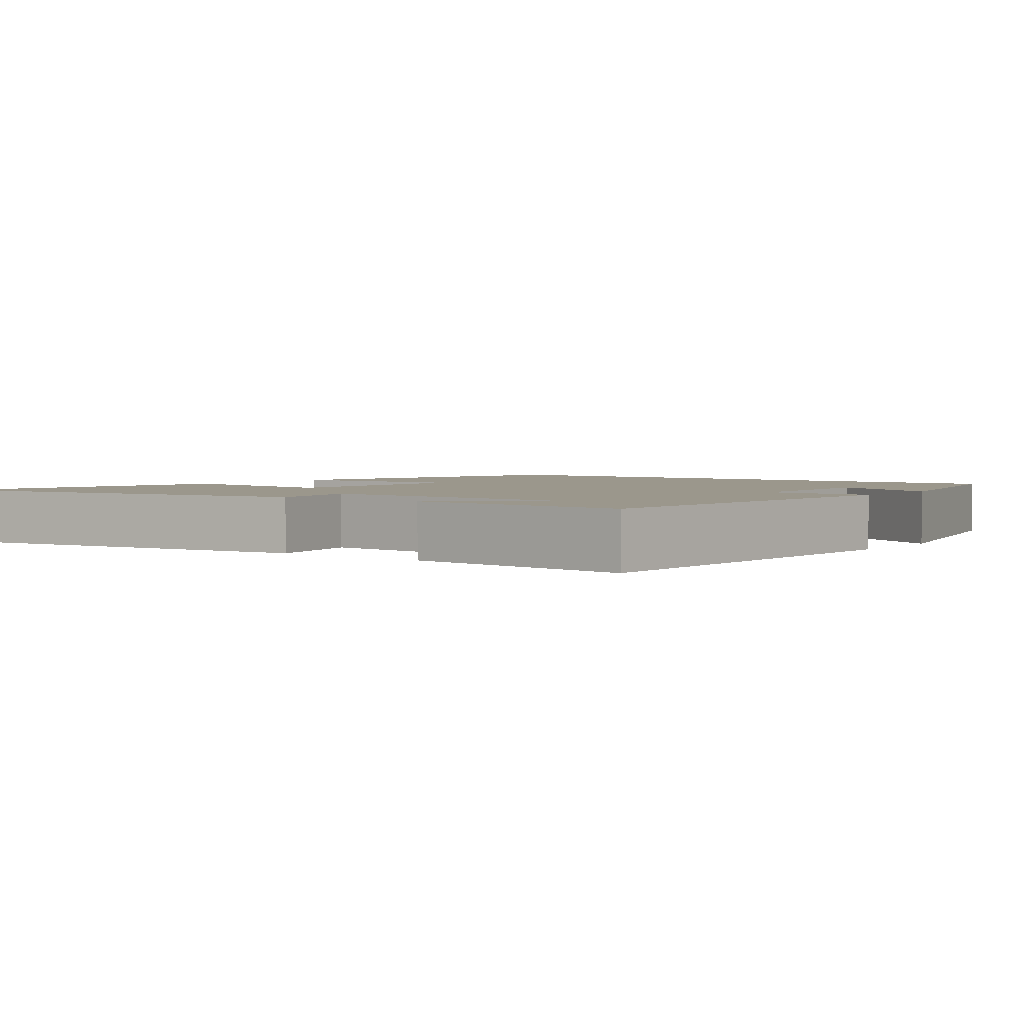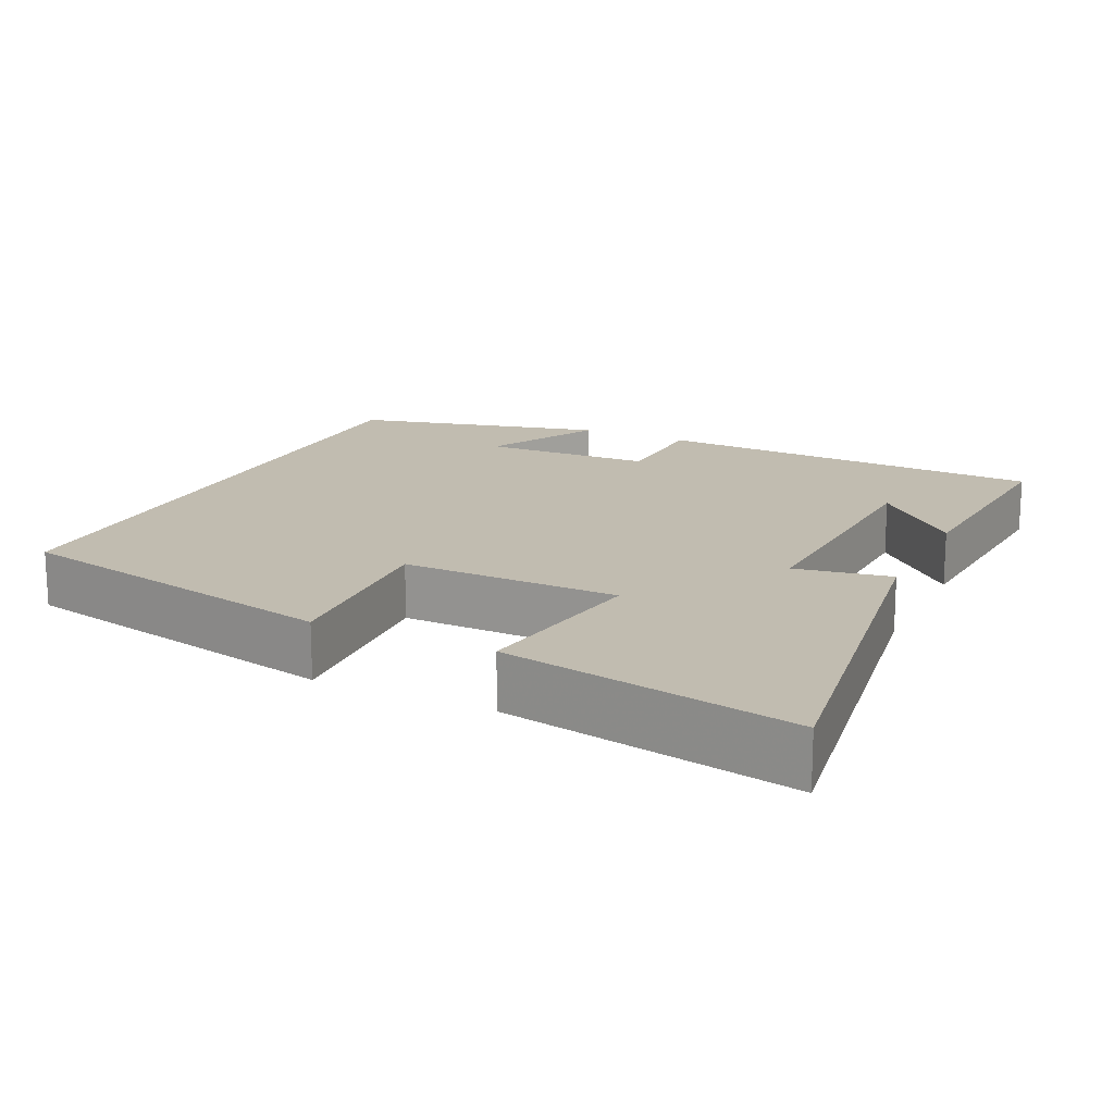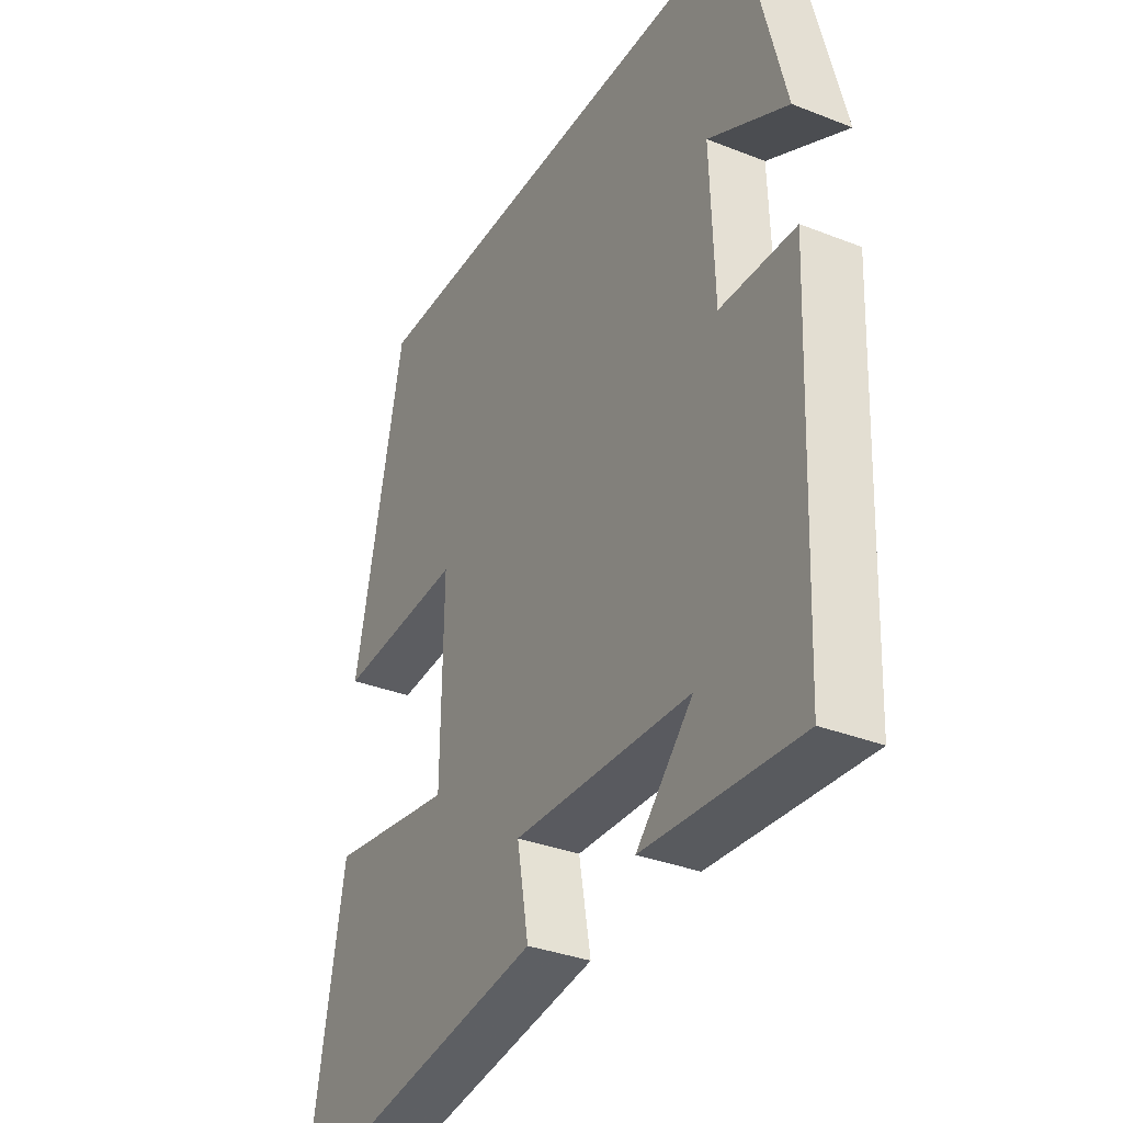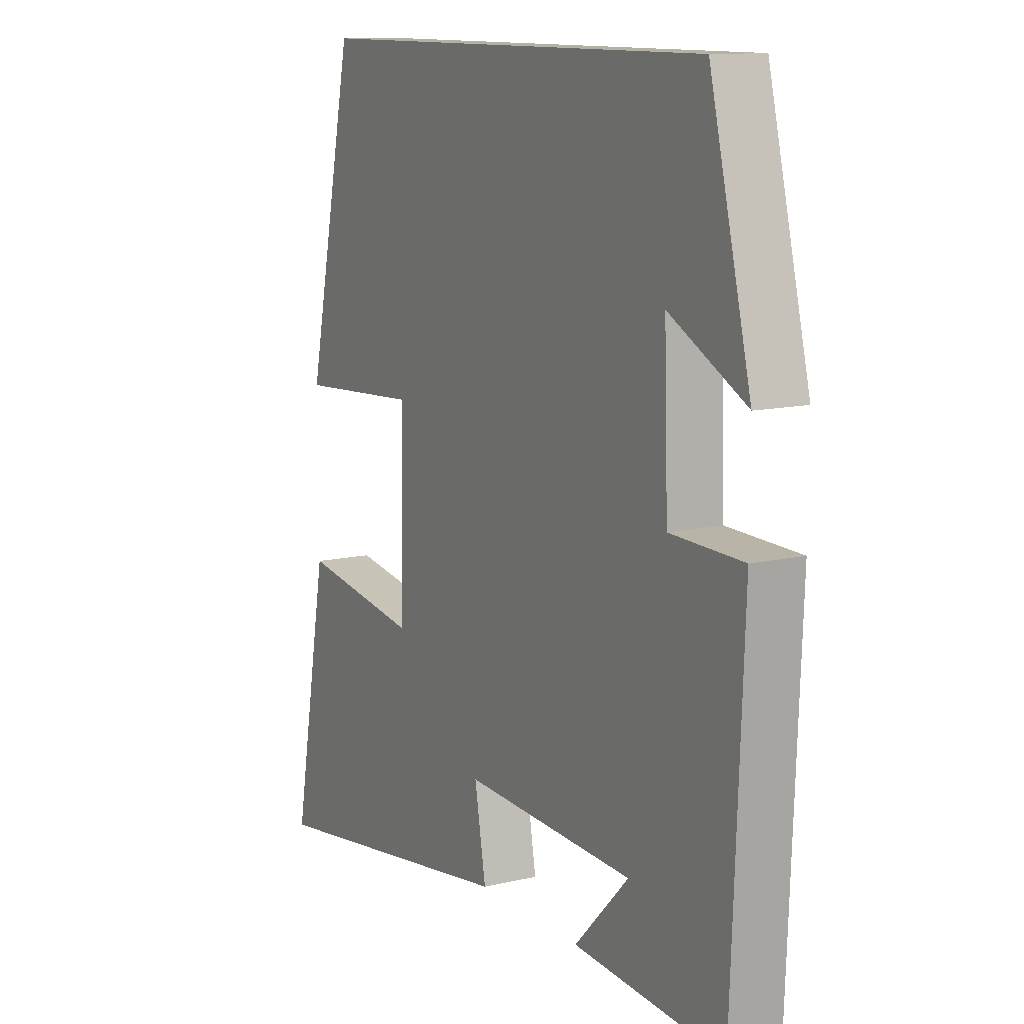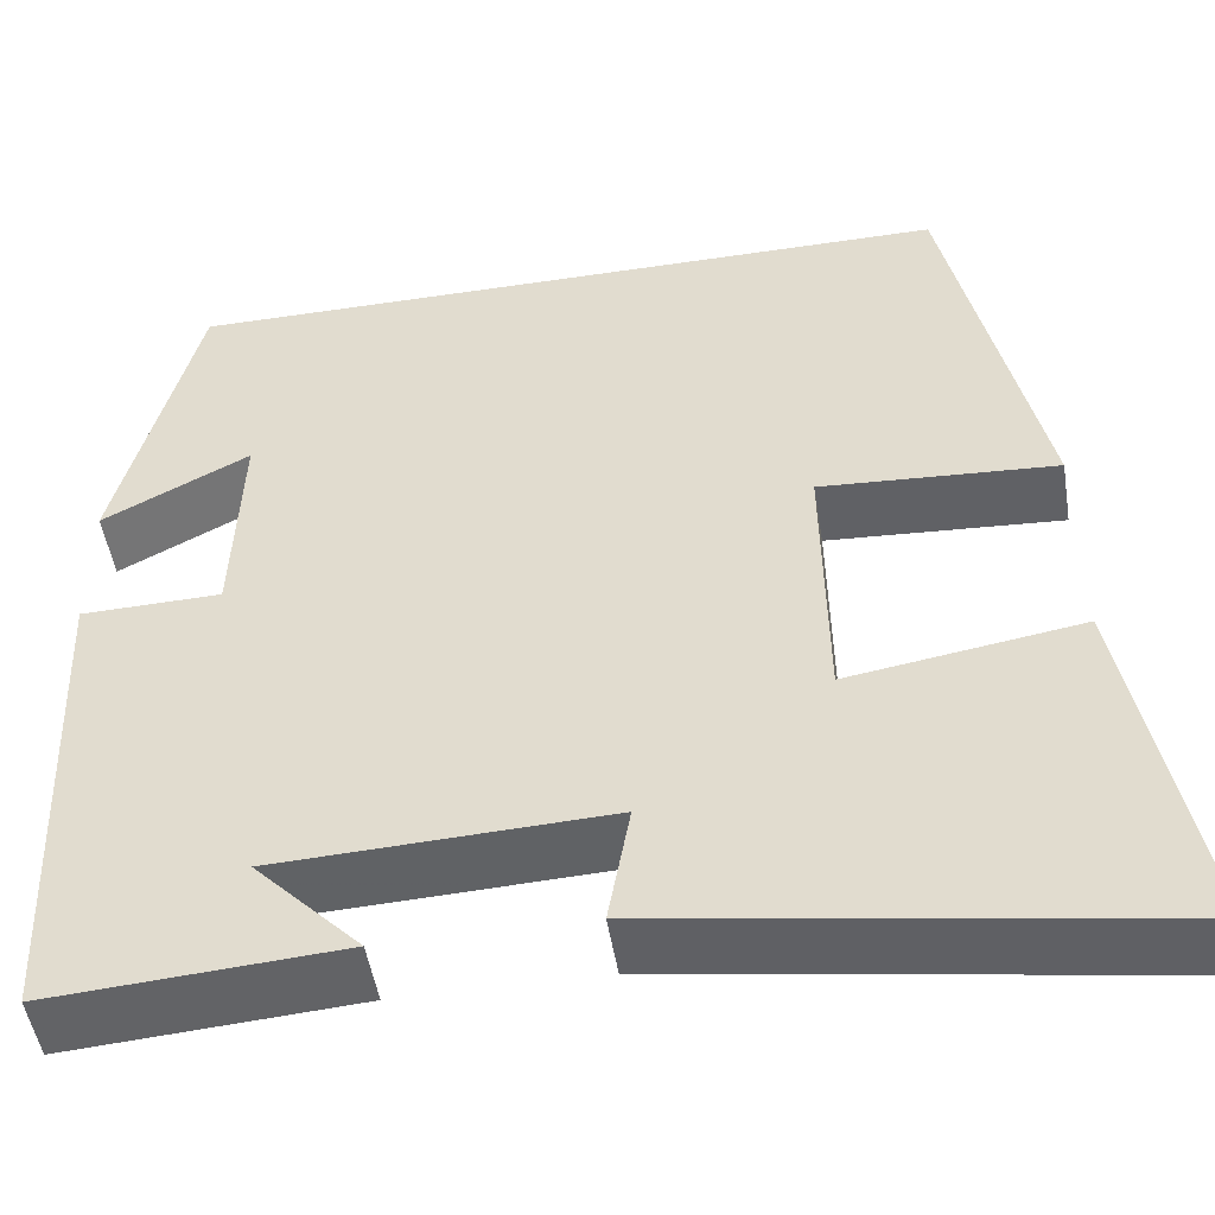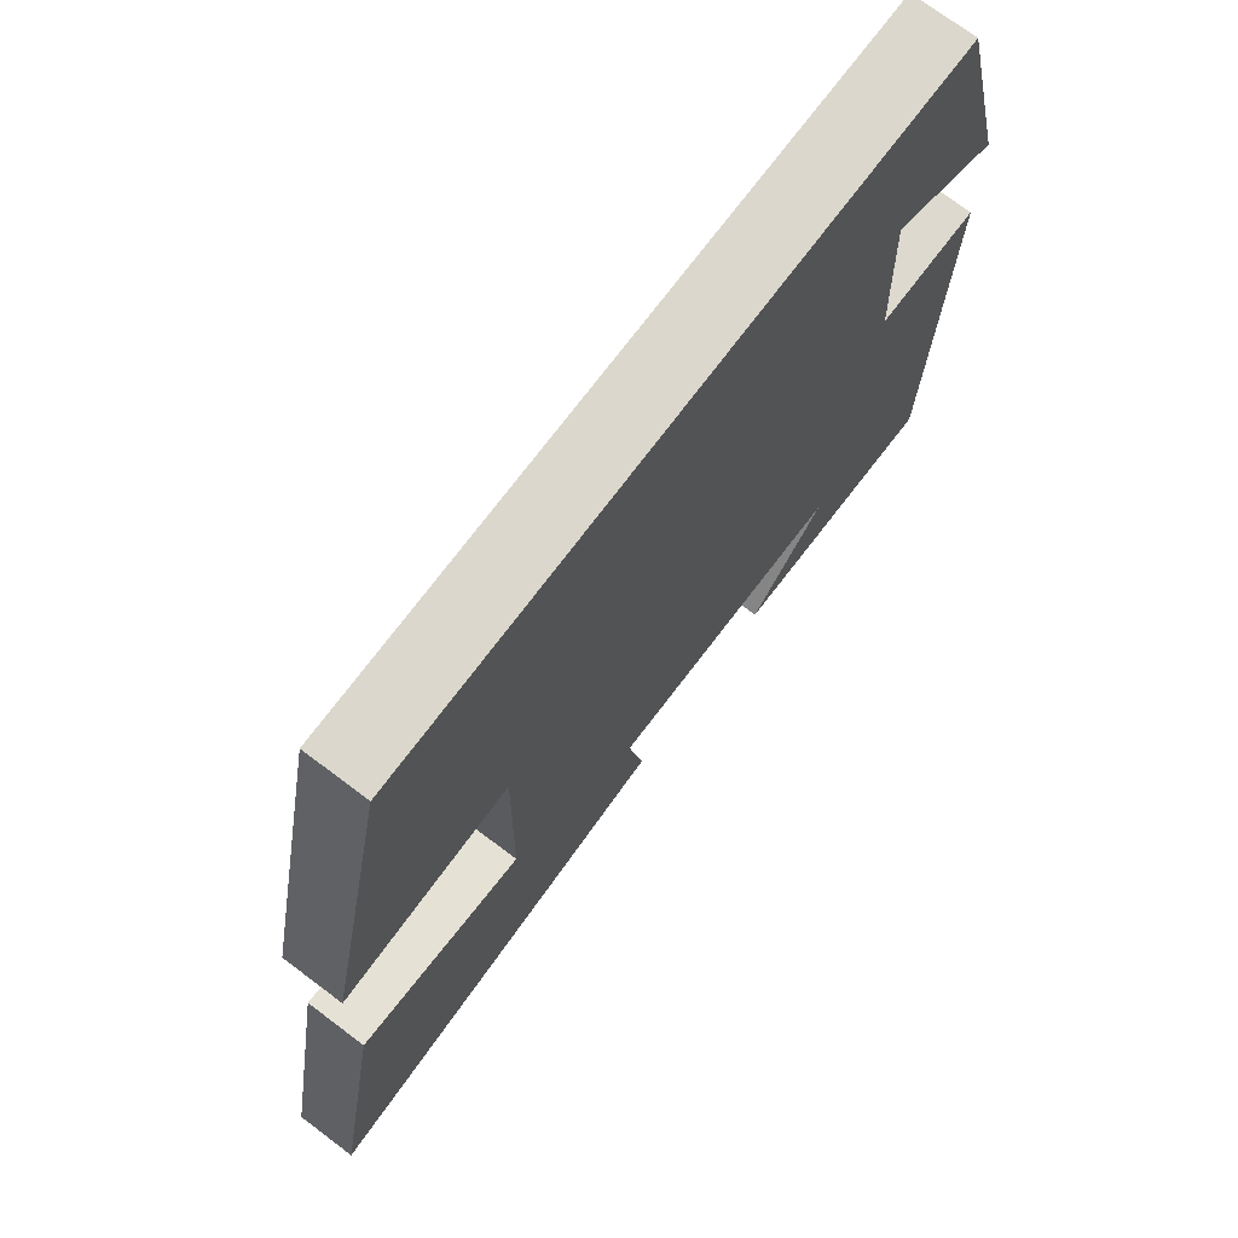
<metadata>
{"format":"obj","ext":"obj","renderer":"f3d","projection":"perspective","resolution":1024,"background":"white","views":[{"elev":2.6,"azim":-142.7,"up":"+Y"},{"elev":16.5,"azim":115.6,"up":"+Y"},{"elev":-33.9,"azim":-118.1,"up":"+Z"},{"elev":11.9,"azim":-119.3,"up":"+Z"},{"elev":-49.9,"azim":9.2,"up":"+Z"},{"elev":72.9,"azim":126.9,"up":"+Z"}]}
</metadata>
<code>
v -0.416 0.07 0.5
v 0.402 0.07 0.5
v 0.5 0.07 0.049
v 0.252 0.07 0.065
v 0.256 0.07 -0.227
v 0.5 0.07 -0.189
v 0.573 0.07 -0.581
v 0.041 0.07 -0.5
v 0.064 0.07 -0.371
v -0.284 0.07 -0.385
v -0.173 0.07 -0.5
v -0.478 0.07 -0.521
v -0.5 0.07 0.01
v -0.352 0.07 0.013
v -0.344 0.07 0.243
v -0.5 0.07 0.162
v -0.416 0 0.5
v 0.402 0 0.5
v 0.5 0 0.049
v 0.252 0 0.065
v 0.256 0 -0.227
v 0.5 0 -0.189
v 0.573 0 -0.581
v 0.041 0 -0.5
v 0.064 0 -0.371
v -0.284 0 -0.385
v -0.173 0 -0.5
v -0.478 0 -0.521
v -0.5 0 0.01
v -0.352 0 0.013
v -0.344 0 0.243
v -0.5 0 0.162
f 15 16 1
f 12 13 14
f 10 11 12
f 10 12 14
f 9 10 14 15
f 7 8 9
f 6 7 9
f 5 6 9
f 9 15 1
f 5 9 1
f 4 5 1
f 1 2 3 4
f 17 32 31
f 30 29 28
f 28 27 26
f 30 28 26
f 31 30 26 25
f 25 24 23
f 25 23 22
f 25 22 21
f 17 31 25
f 17 25 21
f 17 21 20
f 20 19 18 17
f 1 17 18 2
f 2 18 19 3
f 3 19 20 4
f 4 20 21 5
f 5 21 22 6
f 6 22 23 7
f 7 23 24 8
f 8 24 25 9
f 9 25 26 10
f 10 26 27 11
f 11 27 28 12
f 12 28 29 13
f 13 29 30 14
f 14 30 31 15
f 15 31 32 16
f 16 32 17 1

</code>
